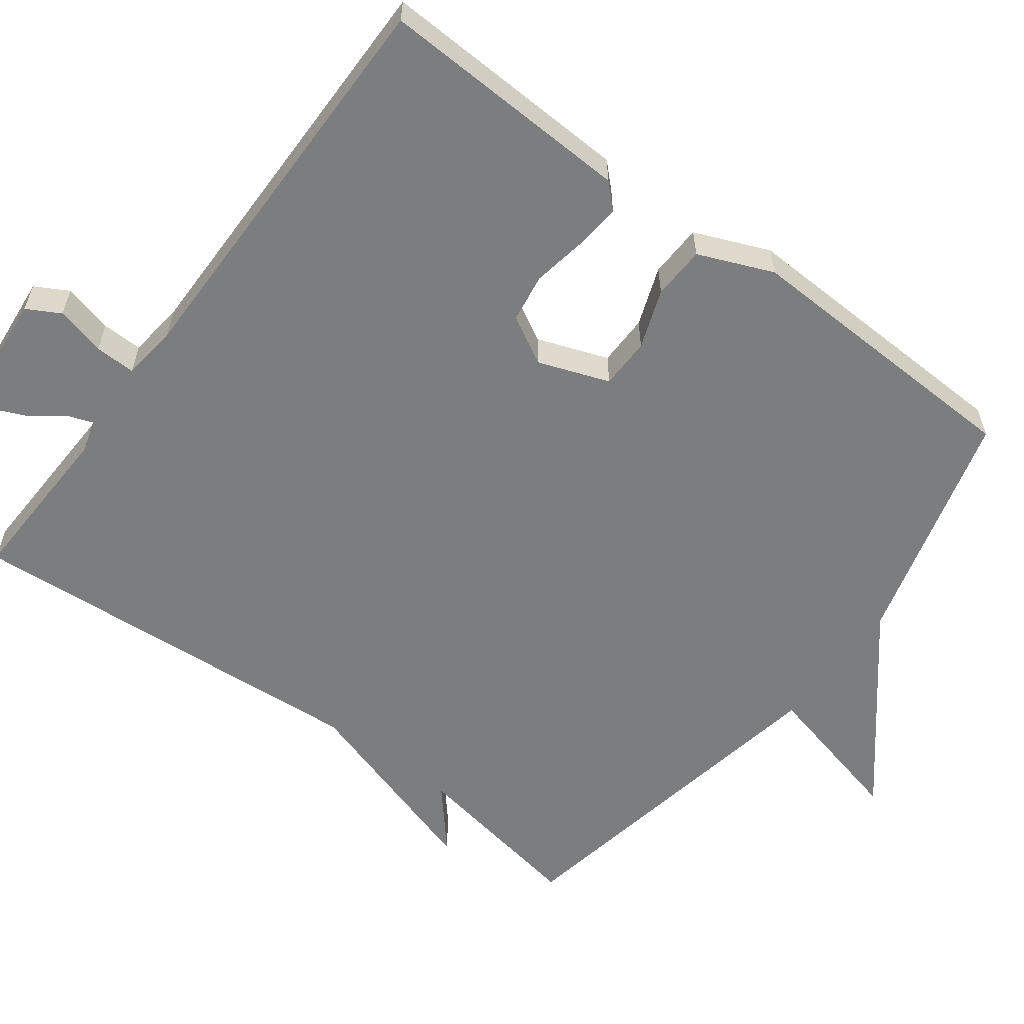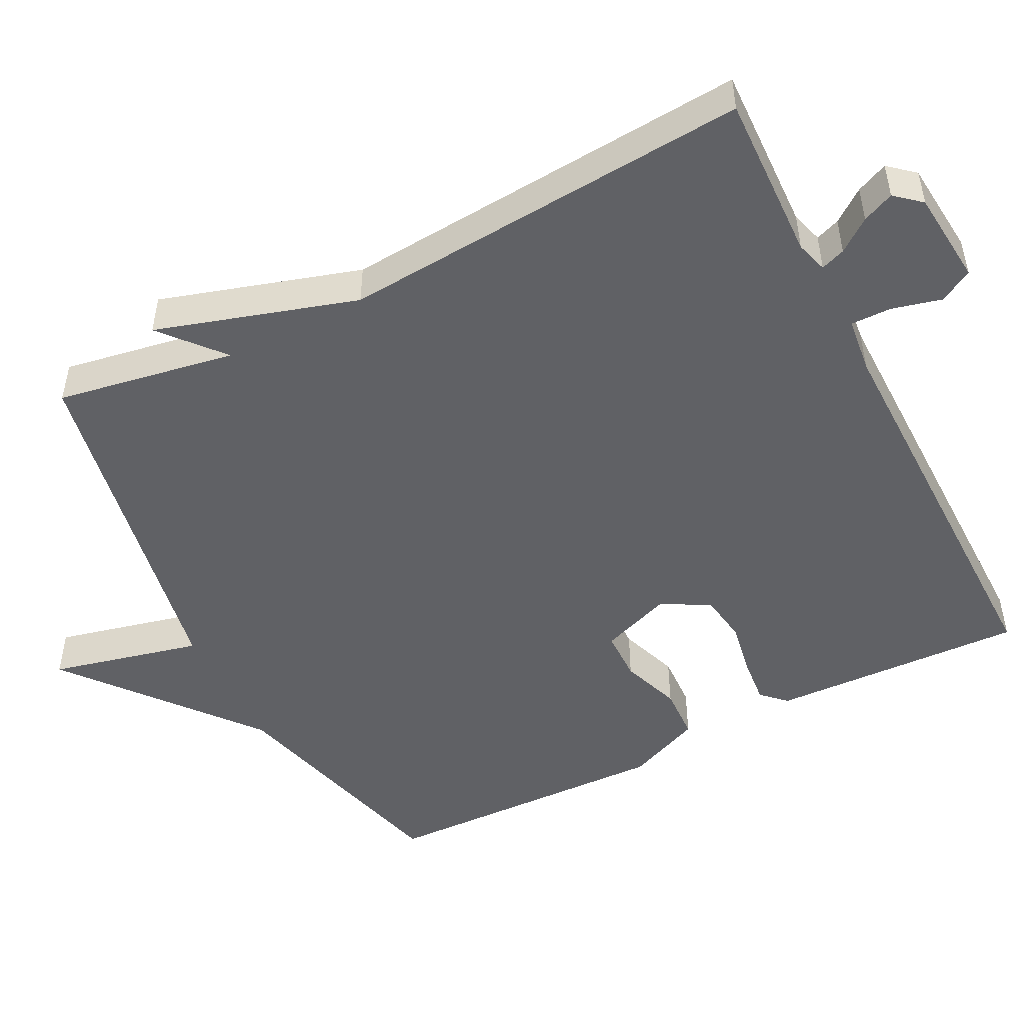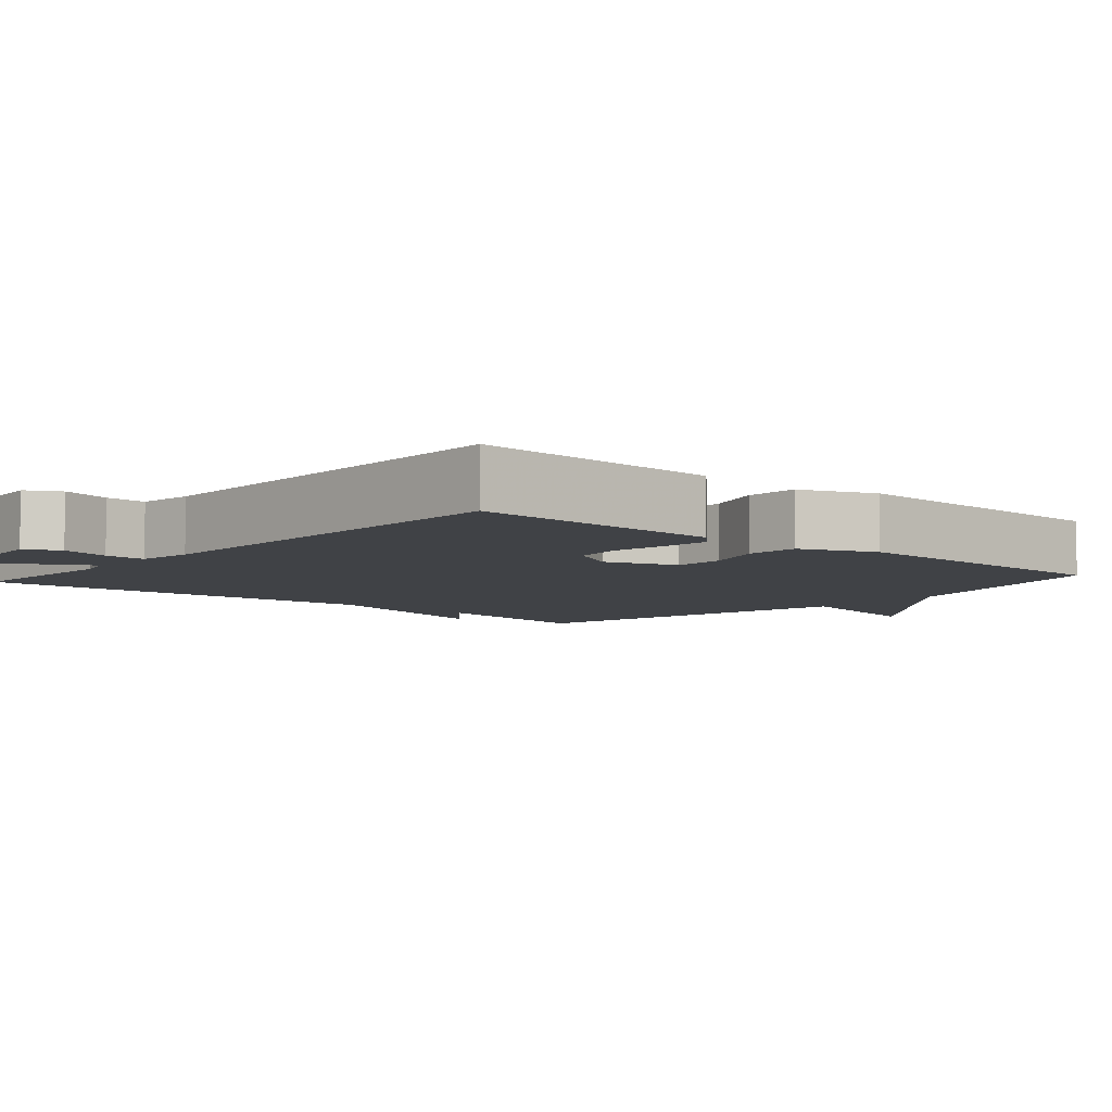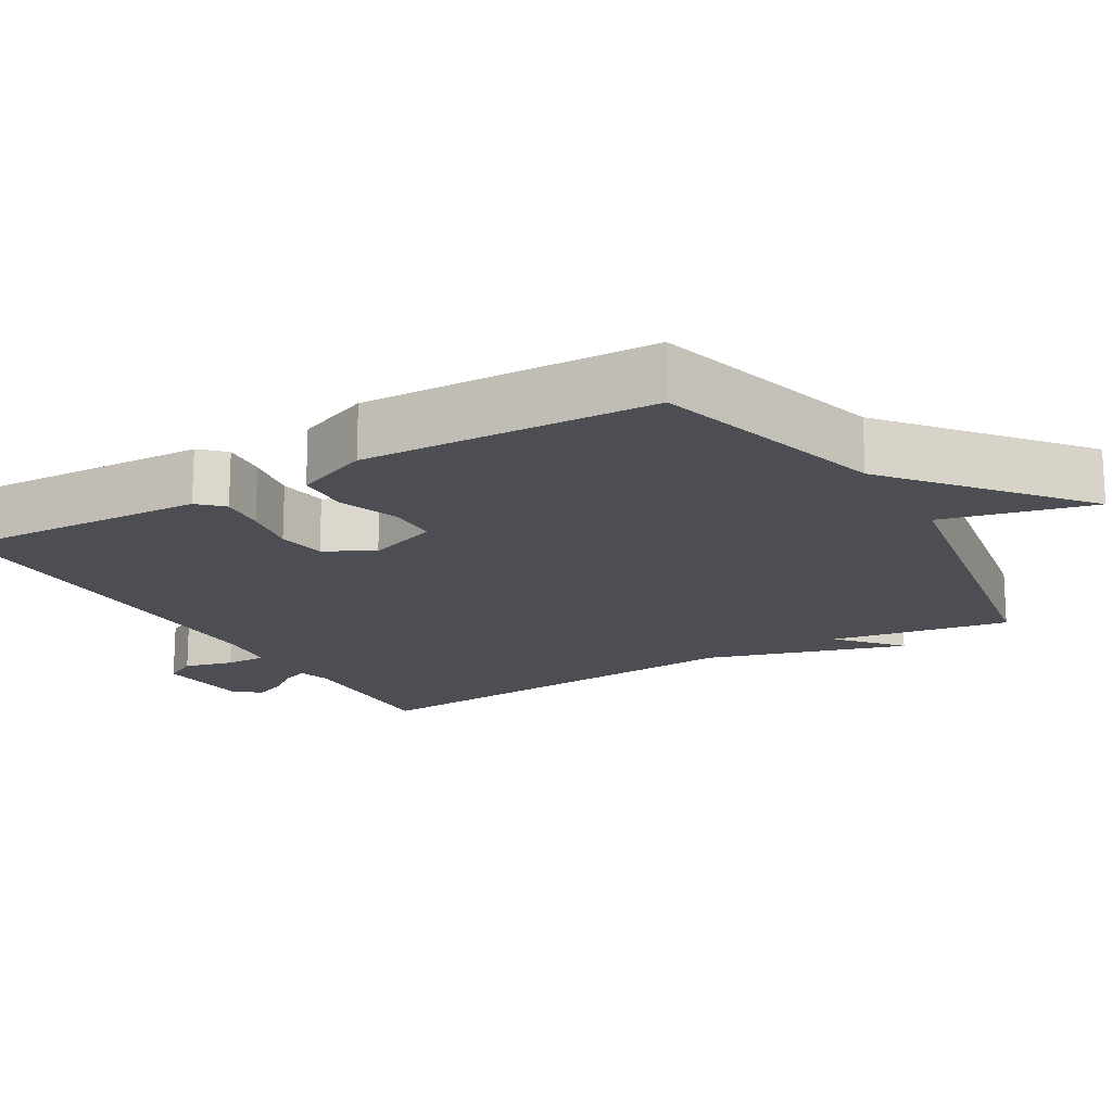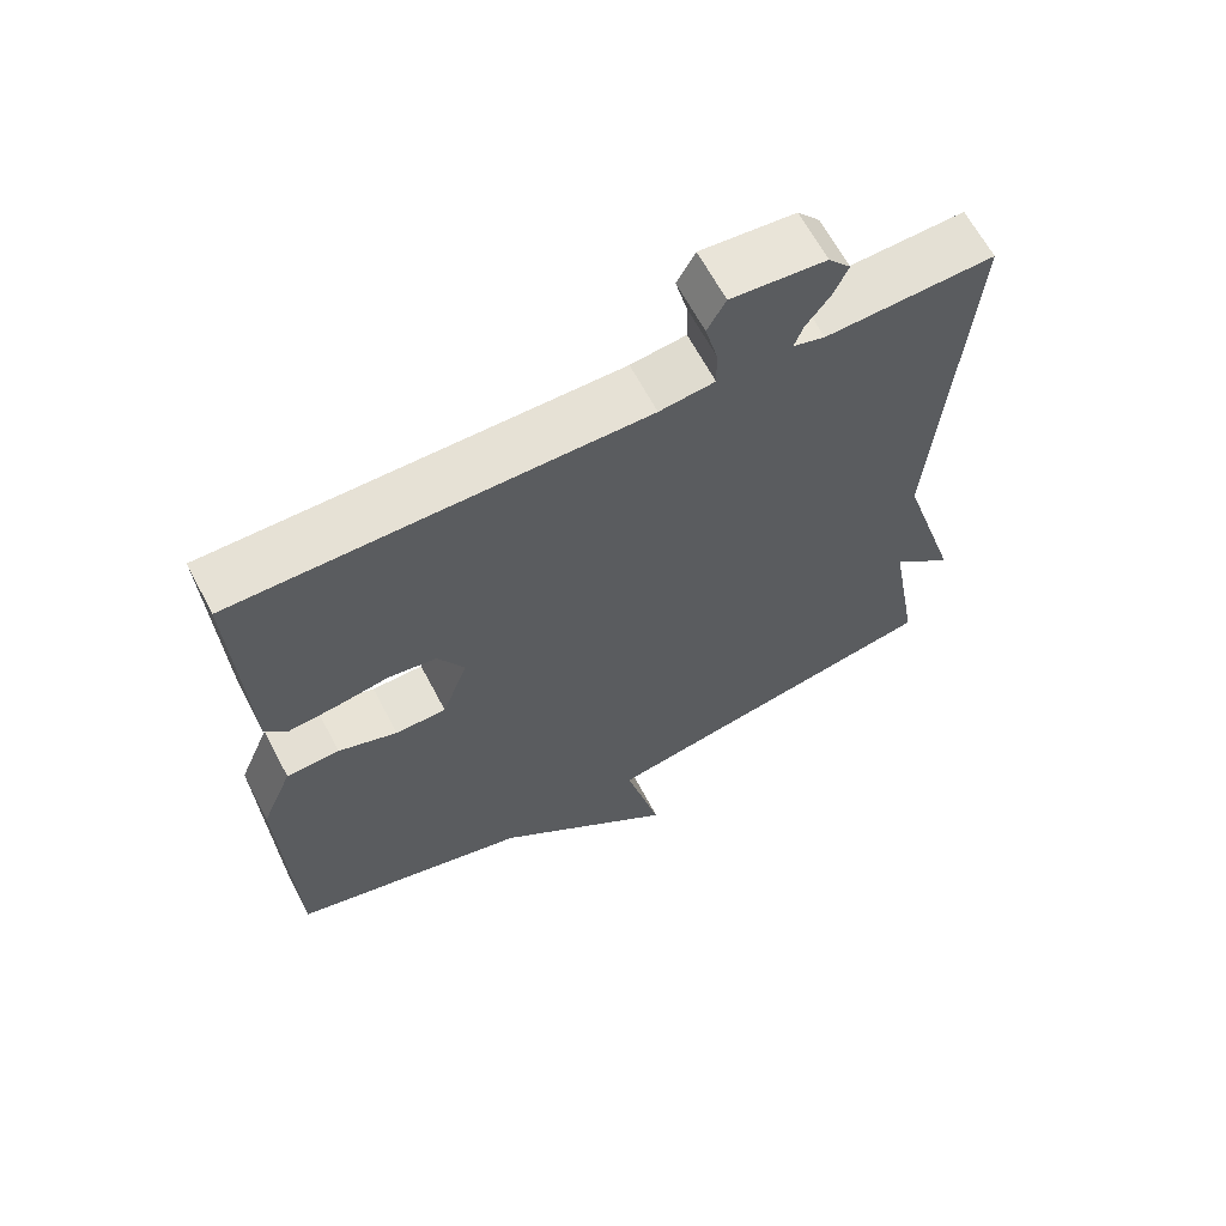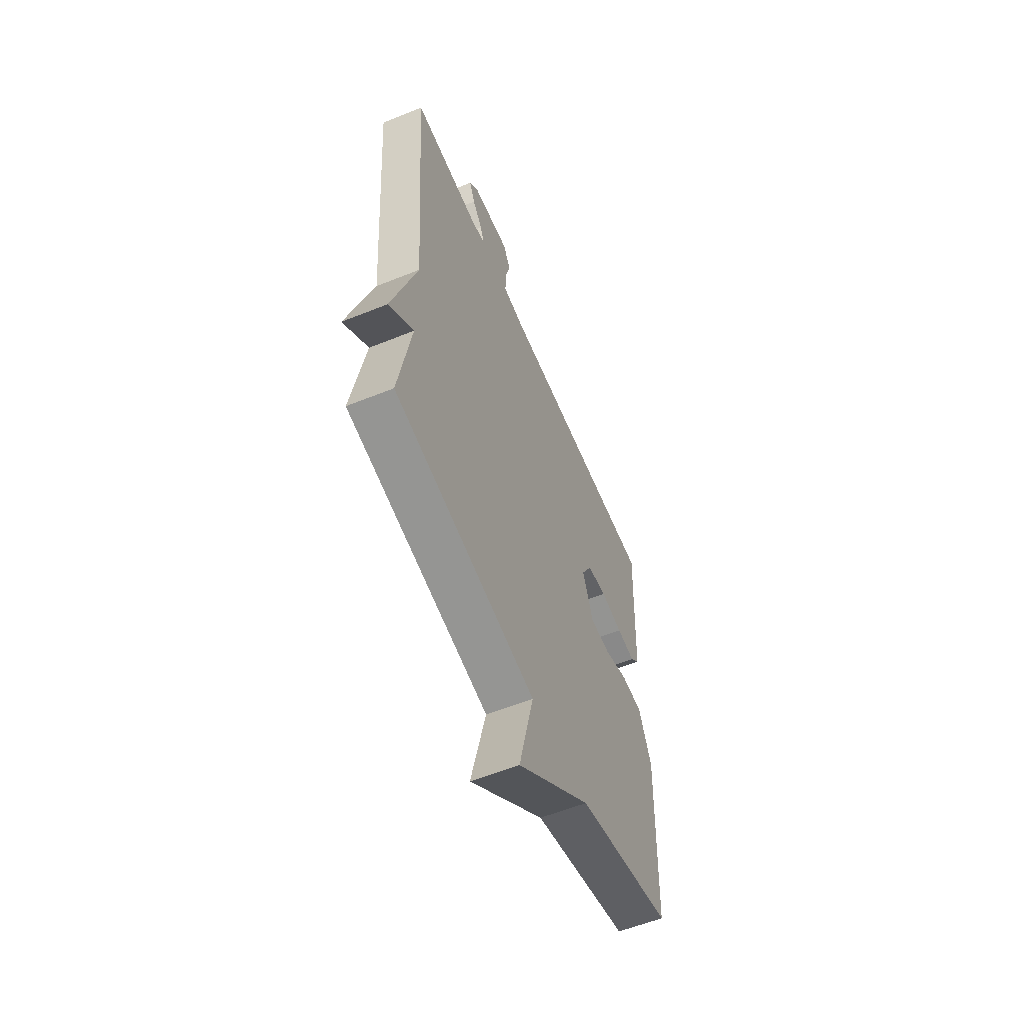
<metadata>
{"format":"obj","ext":"obj","renderer":"f3d","projection":"perspective","resolution":1024,"background":"white","views":[{"elev":-59.0,"azim":53.2,"up":"+Y"},{"elev":-49.6,"azim":-63.0,"up":"+Y"},{"elev":-6.2,"azim":48.5,"up":"+Y"},{"elev":-17.4,"azim":120.4,"up":"+Y"},{"elev":64.4,"azim":152.3,"up":"+Z"},{"elev":-58.3,"azim":-67.4,"up":"+Z"}]}
</metadata>
<code>
v -0.5 0.07 -0.5
v -0.458 0.07 -0.258
v -0.541 0.07 -0.329
v -0.458 0.07 -0.058
v -0.5 0.07 0.5
v -0.272 0.07 0.492
v -0.229 0.07 0.505
v -0.241 0.07 0.538
v -0.274 0.07 0.582
v -0.293 0.07 0.625
v -0.263 0.07 0.66
v -0.135 0.07 0.672
v -0.11 0.07 0.627
v -0.127 0.07 0.56
v -0.128 0.07 0.505
v -0.053 0.07 0.496
v 0.5 0.07 0.5
v 0.485 0.07 0.155
v 0.454 0.07 0.123
v 0.392 0.07 0.129
v 0.318 0.07 0.142
v 0.252 0.07 0.132
v 0.216 0.07 0.067
v 0.251 0.07 -0.029
v 0.32 0.07 -0.03
v 0.4 0.07 -0.001
v 0.472 0.07 -0.004
v 0.514 0.07 -0.105
v 0.5 0.07 -0.5
v 0.177 0.07 -0.588
v -0.072 0.07 -0.792
v -0.023 0.07 -0.588
v -0.5 0 -0.5
v -0.458 0 -0.258
v -0.541 0 -0.329
v -0.458 0 -0.058
v -0.5 0 0.5
v -0.272 0 0.492
v -0.229 0 0.505
v -0.241 0 0.538
v -0.274 0 0.582
v -0.293 0 0.625
v -0.263 0 0.66
v -0.135 0 0.672
v -0.11 0 0.627
v -0.127 0 0.56
v -0.128 0 0.505
v -0.053 0 0.496
v 0.5 0 0.5
v 0.485 0 0.155
v 0.454 0 0.123
v 0.392 0 0.129
v 0.318 0 0.142
v 0.252 0 0.132
v 0.216 0 0.067
v 0.251 0 -0.029
v 0.32 0 -0.03
v 0.4 0 -0.001
v 0.472 0 -0.004
v 0.514 0 -0.105
v 0.5 0 -0.5
v 0.177 0 -0.588
v -0.072 0 -0.792
v -0.023 0 -0.588
f 30 31 32
f 30 32 1
f 29 30 1
f 28 29 1
f 27 28 1
f 26 27 1
f 25 26 1
f 24 25 1 2
f 23 24 2
f 22 23 2
f 19 20 21
f 18 19 21
f 17 18 21
f 16 17 21
f 15 16 21 22
f 12 13 14
f 11 12 14
f 10 11 14
f 9 10 14
f 8 9 14
f 7 8 14 15
f 15 22 2
f 7 15 2
f 6 7 2
f 6 2 3 4
f 4 5 6
f 64 63 62
f 33 64 62
f 33 62 61
f 33 61 60
f 33 60 59
f 33 59 58
f 33 58 57
f 34 33 57 56
f 34 56 55
f 34 55 54
f 53 52 51
f 53 51 50
f 53 50 49
f 53 49 48
f 54 53 48 47
f 46 45 44
f 46 44 43
f 46 43 42
f 46 42 41
f 46 41 40
f 47 46 40 39
f 34 54 47
f 34 47 39
f 34 39 38
f 36 35 34 38
f 38 37 36
f 1 33 34 2
f 2 34 35 3
f 3 35 36 4
f 4 36 37 5
f 5 37 38 6
f 6 38 39 7
f 7 39 40 8
f 8 40 41 9
f 9 41 42 10
f 10 42 43 11
f 11 43 44 12
f 12 44 45 13
f 13 45 46 14
f 14 46 47 15
f 15 47 48 16
f 16 48 49 17
f 17 49 50 18
f 18 50 51 19
f 19 51 52 20
f 20 52 53 21
f 21 53 54 22
f 22 54 55 23
f 23 55 56 24
f 24 56 57 25
f 25 57 58 26
f 26 58 59 27
f 27 59 60 28
f 28 60 61 29
f 29 61 62 30
f 30 62 63 31
f 31 63 64 32
f 32 64 33 1

</code>
